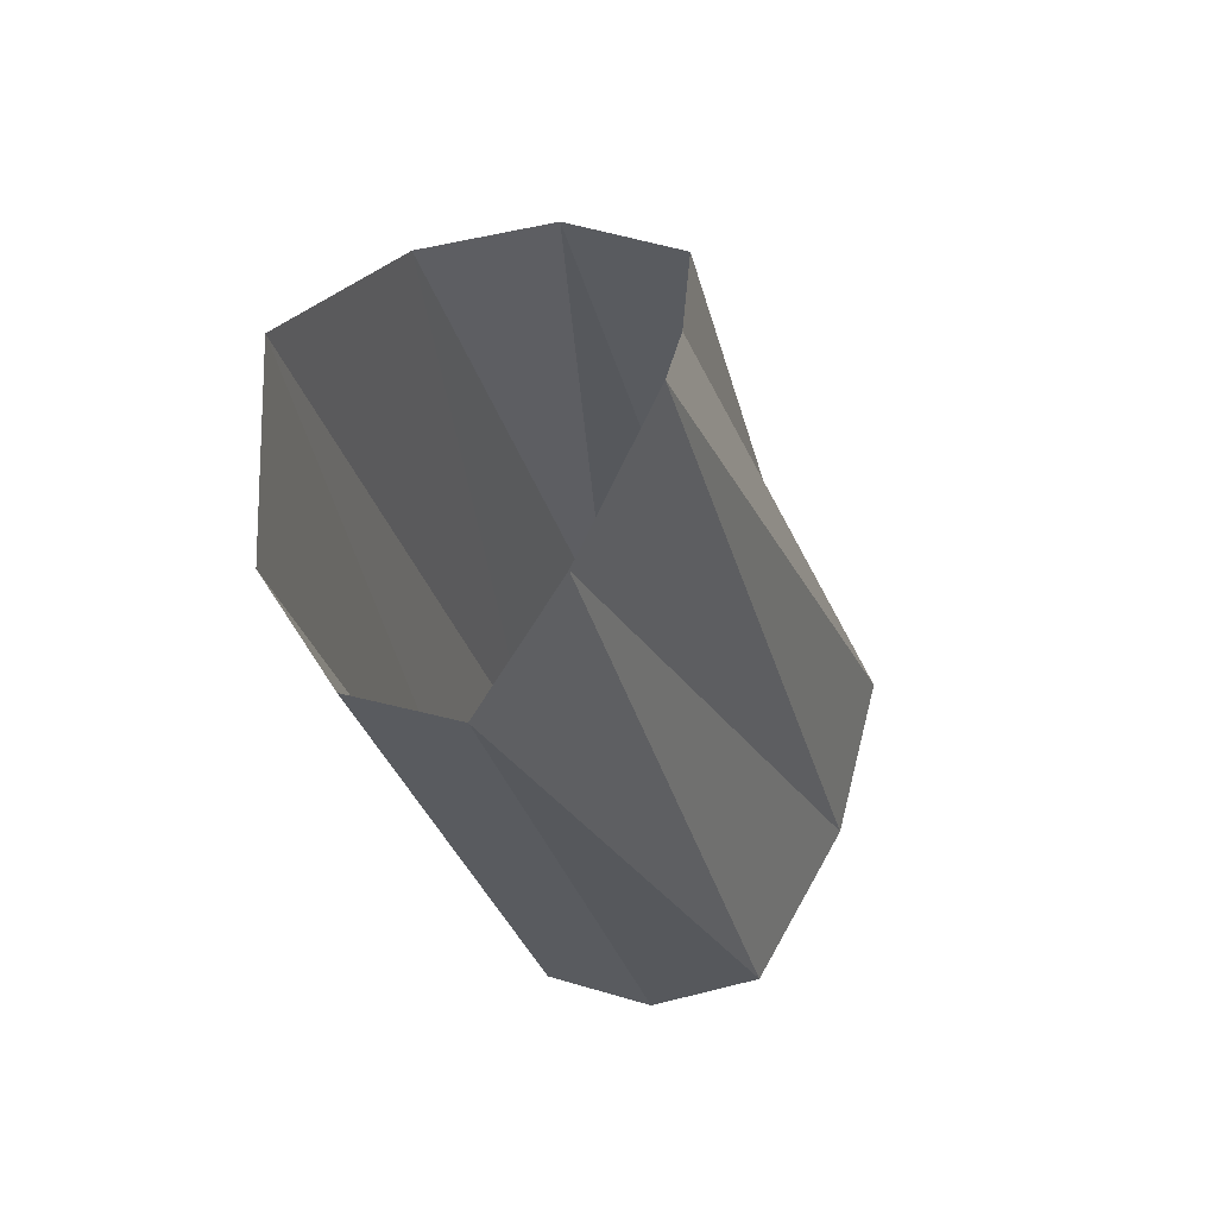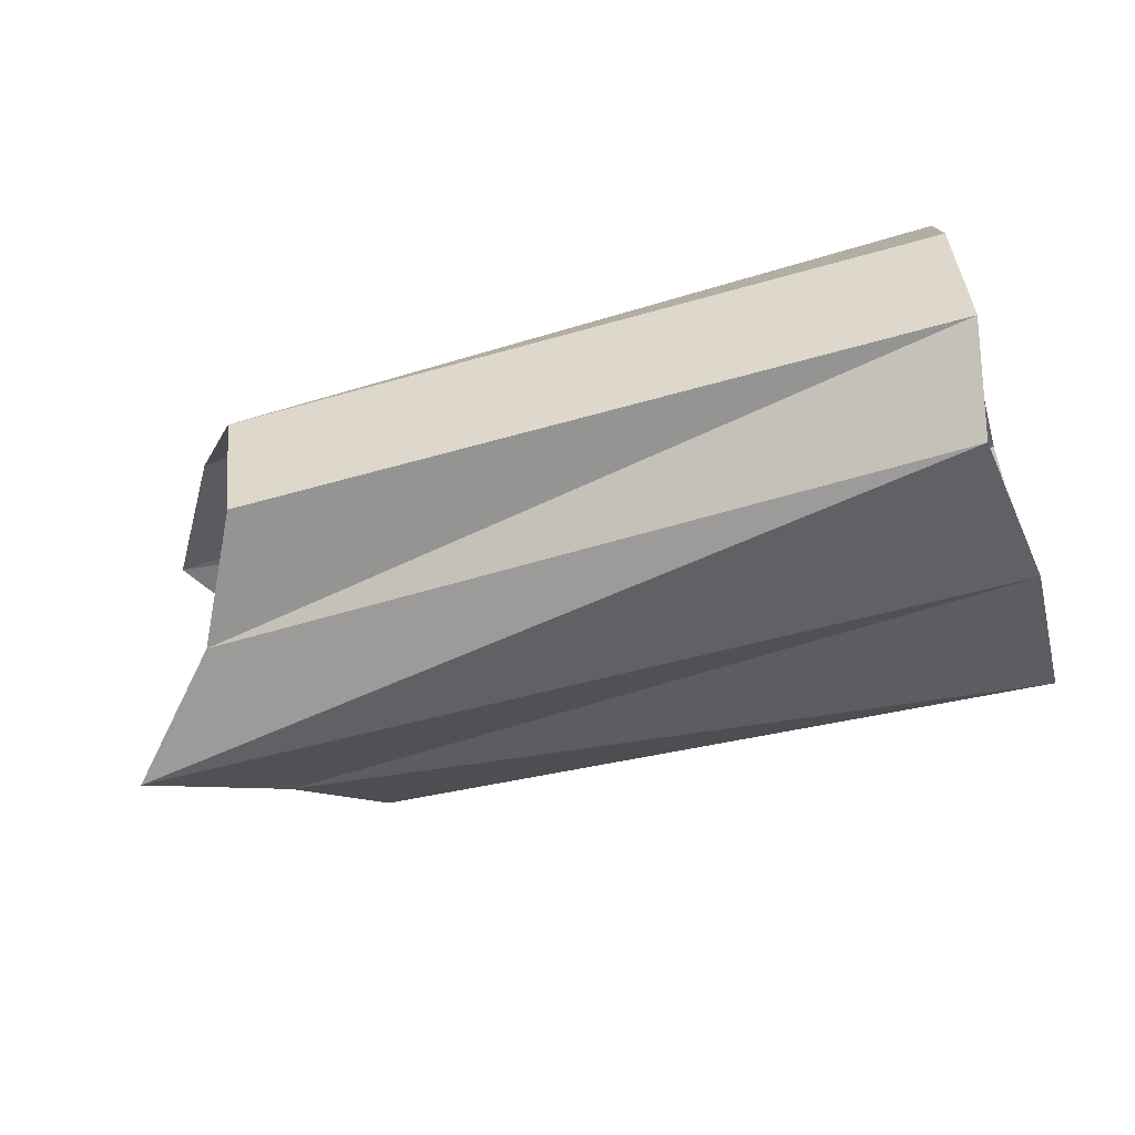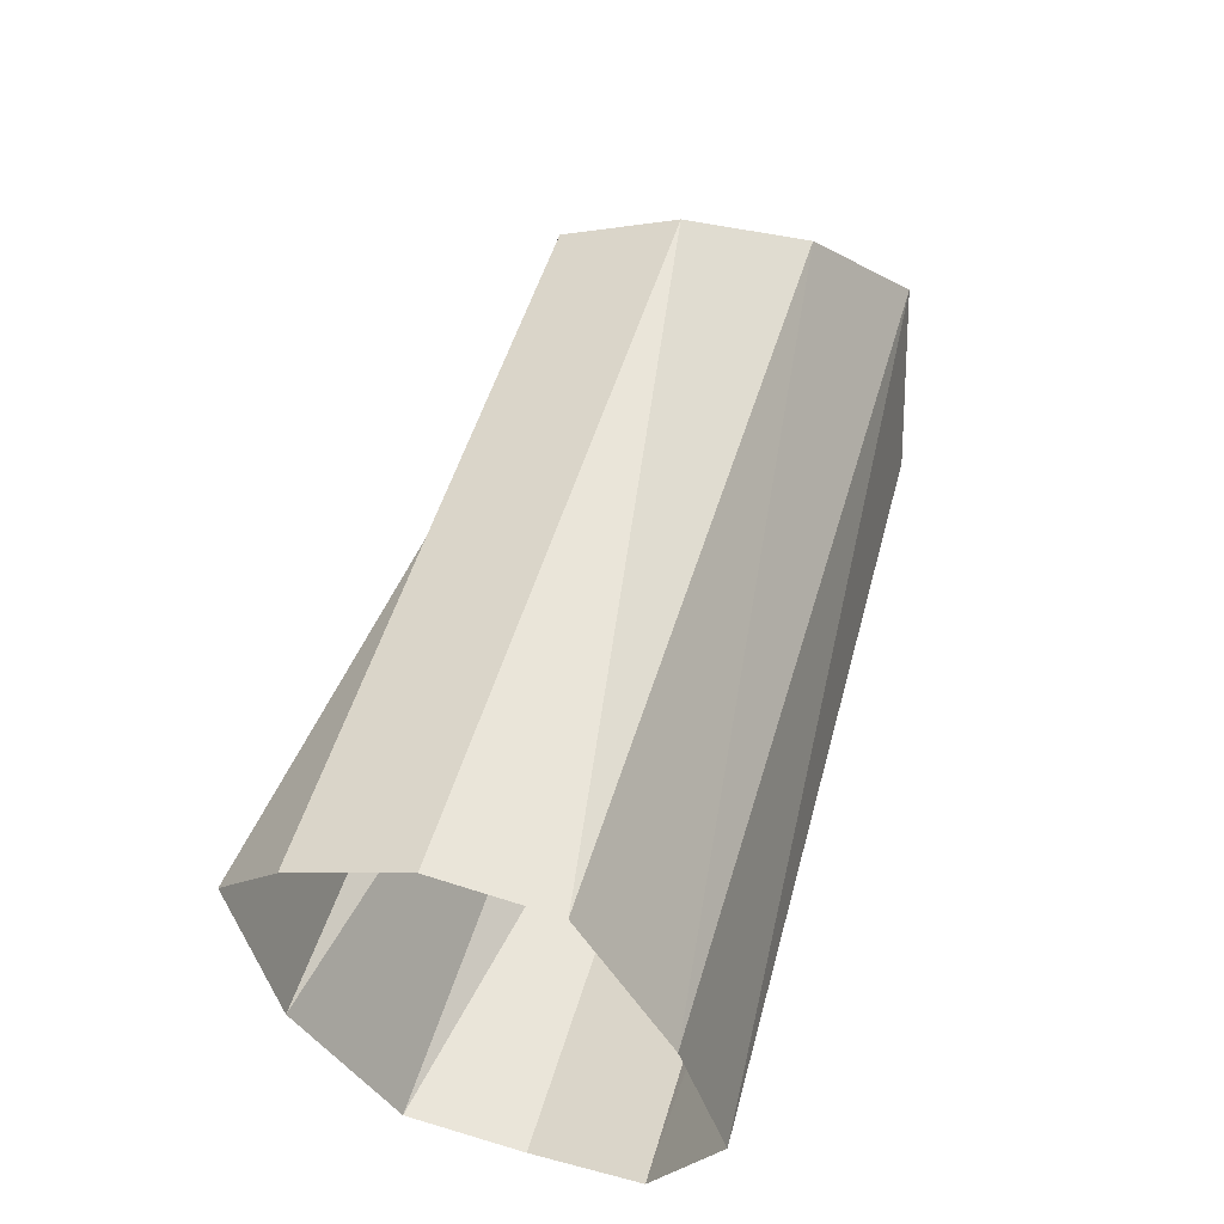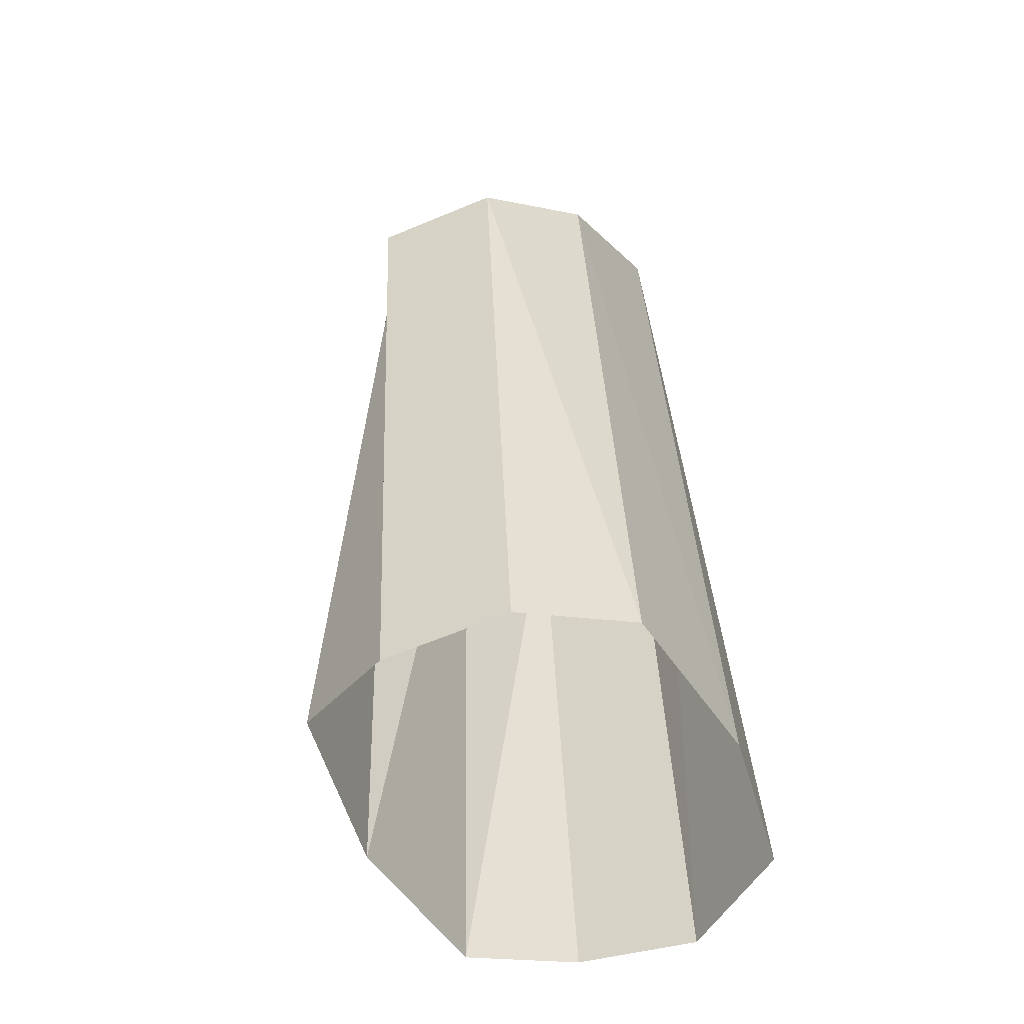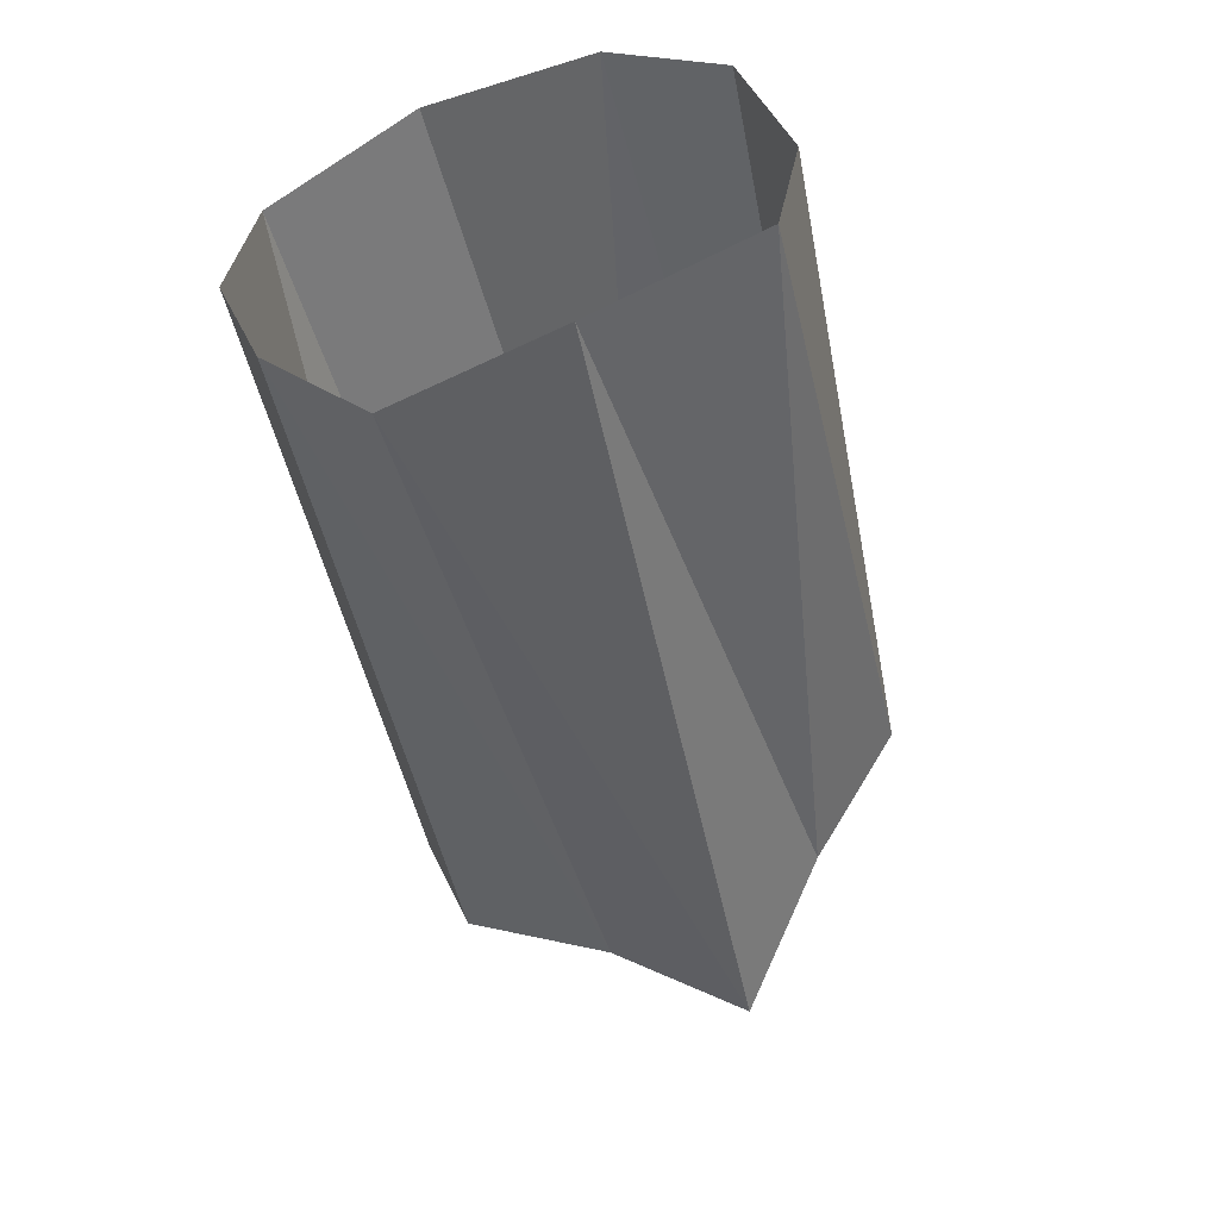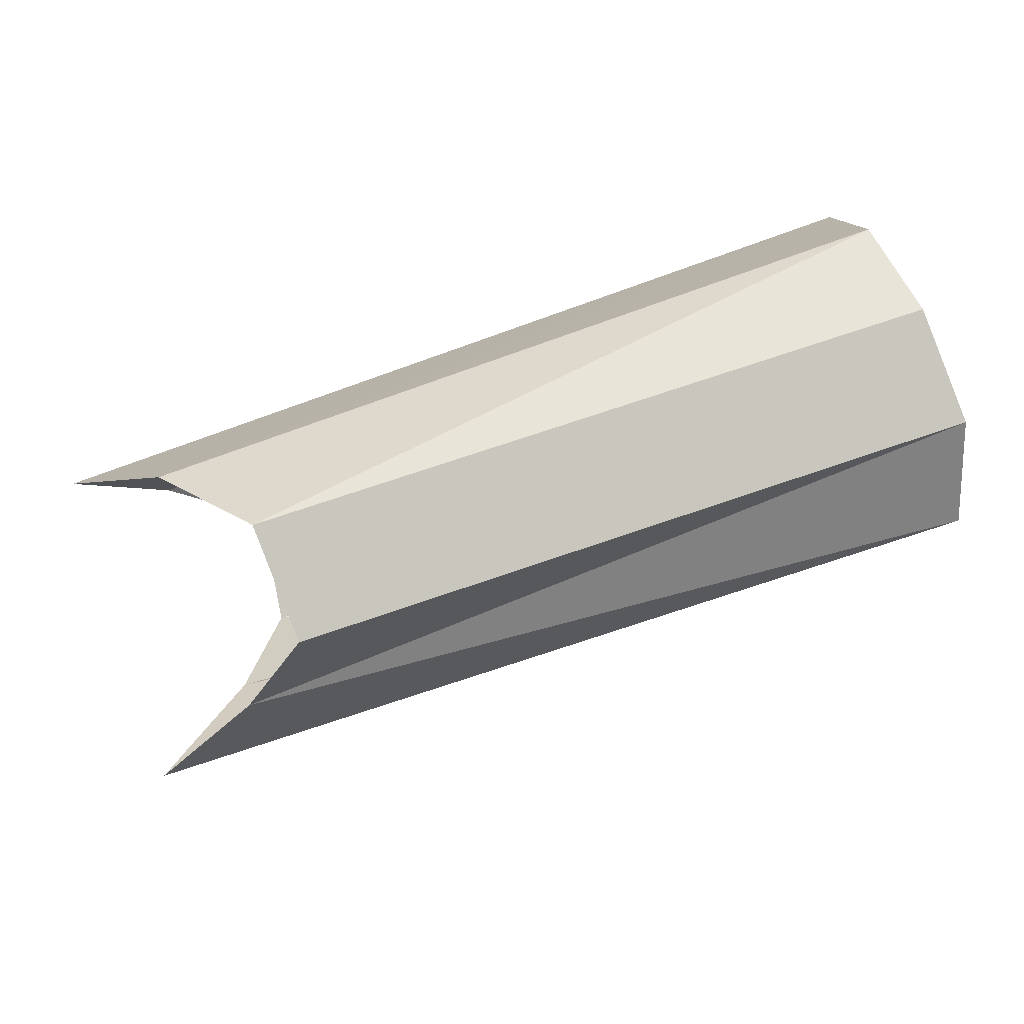
<metadata>
{"format":"obj","ext":"obj","renderer":"f3d","projection":"perspective","resolution":1024,"background":"white","views":[{"elev":-28.0,"azim":-81.1,"up":"+Z"},{"elev":-66.8,"azim":16.6,"up":"+Y"},{"elev":54.1,"azim":103.2,"up":"+Z"},{"elev":38.7,"azim":84.1,"up":"+Z"},{"elev":-50.0,"azim":100.9,"up":"+Y"},{"elev":68.7,"azim":-23.0,"up":"+Z"}]}
</metadata>
<code>
o mesh7/mesh7-geometry#mesh7-geometry
v -0.4583 -0.08244 -0.1638
v -0.5028 -0.08674 -0.1624
v -0.4583 -0.08961 -0.1624
v -0.5028 -0.09392 -0.1653
v -0.4583 -0.09679 -0.1653
v -0.5071 -0.09392 -0.1734
v -0.4597 -0.1011 -0.171
v -0.5142 -0.09392 -0.181
v -0.4583 -0.09822 -0.181
v -0.5071 -0.08818 -0.1868
v -0.4583 -0.09248 -0.1911
v -0.5028 -0.08244 -0.1925
v -0.4583 -0.08531 -0.1925
v -0.5013 -0.07526 -0.1896
v -0.4568 -0.07813 -0.1896
v -0.5071 -0.07239 -0.1853
v -0.4568 -0.07383 -0.1825
v -0.5128 -0.07383 -0.1753
v -0.4568 -0.0767 -0.1724
v -0.5071 -0.07957 -0.1667
f 1 2 3
f 3 2 1
f 2 4 3
f 3 4 2
f 3 4 5
f 5 4 3
f 4 6 5
f 5 6 4
f 6 7 5
f 6 8 7
f 7 8 6
f 8 9 7
f 7 9 8
f 8 10 9
f 9 10 8
f 10 11 9
f 9 11 10
f 10 12 11
f 11 12 10
f 11 12 13
f 13 12 11
f 12 14 13
f 13 14 12
f 13 14 15
f 15 14 13
f 15 14 16
f 16 14 15
f 15 16 17
f 17 16 15
f 17 16 18
f 18 16 17
f 17 18 19
f 19 18 17
f 19 18 20
f 20 18 19
f 19 20 1
f 1 20 19
f 20 2 1
f 1 2 20
f 5 7 6

</code>
